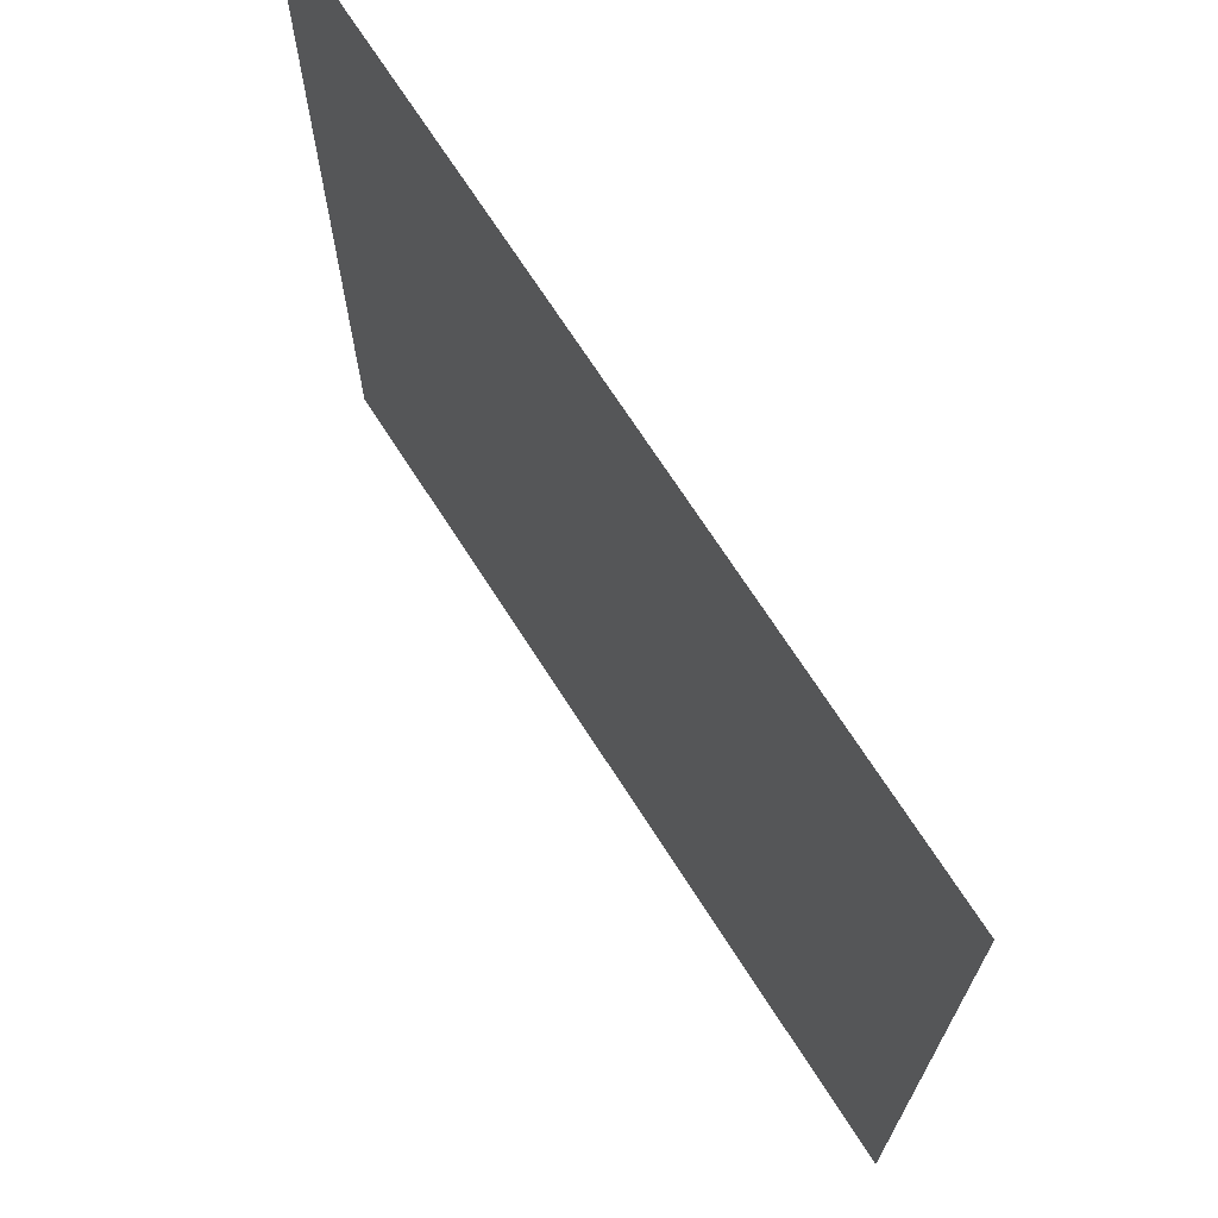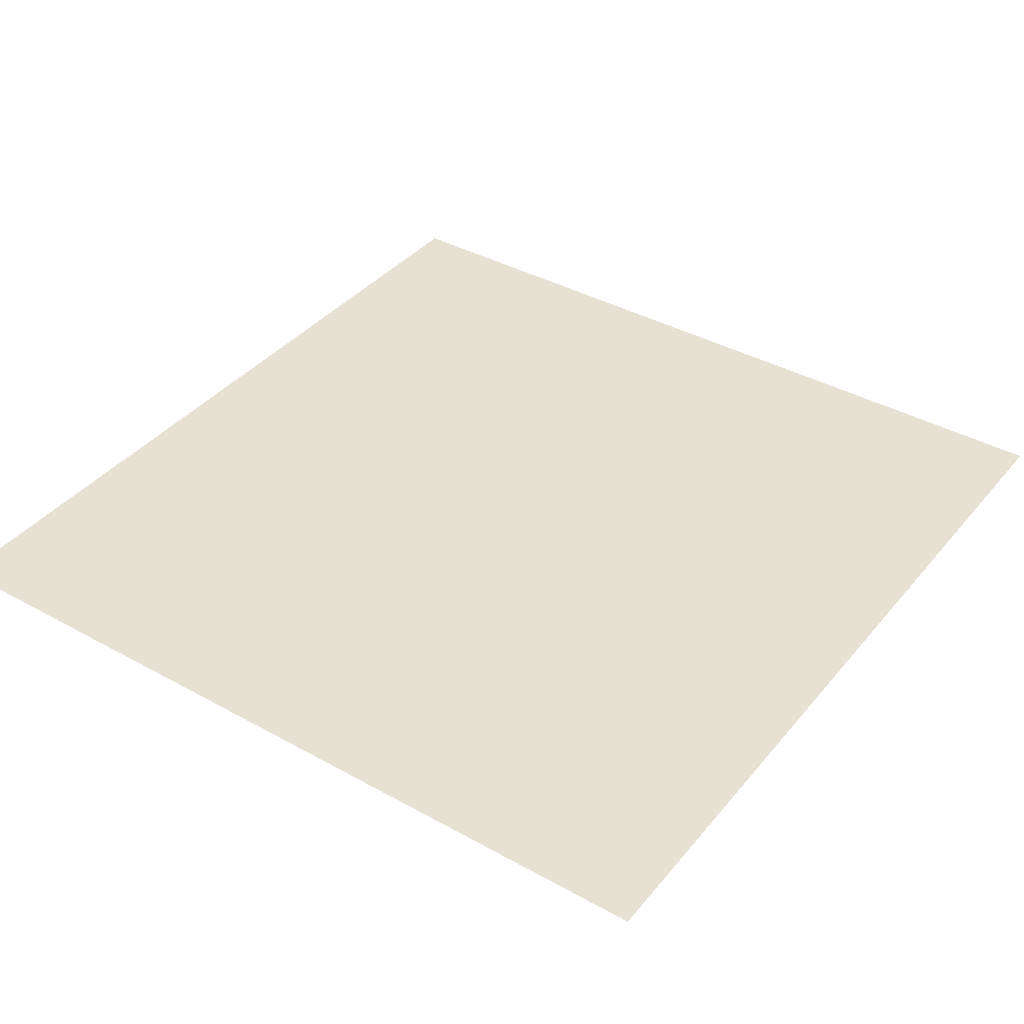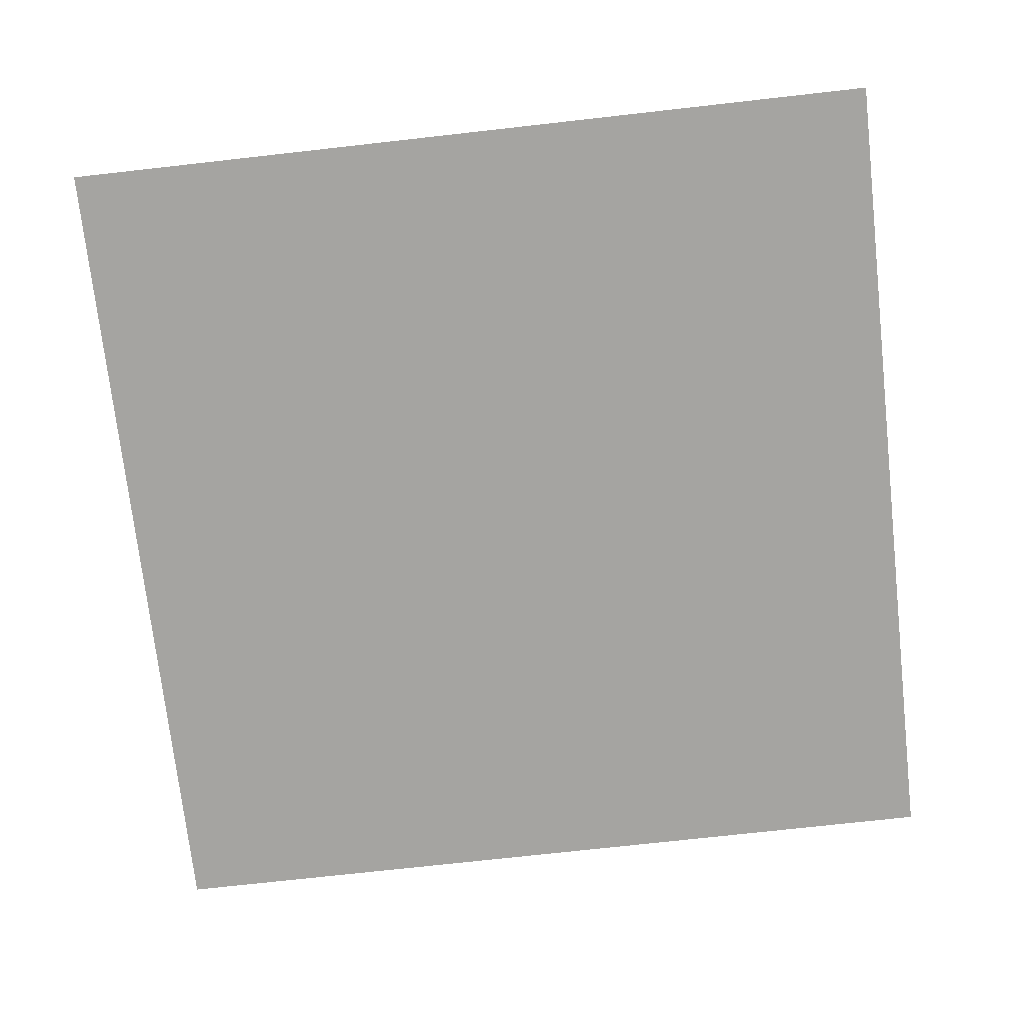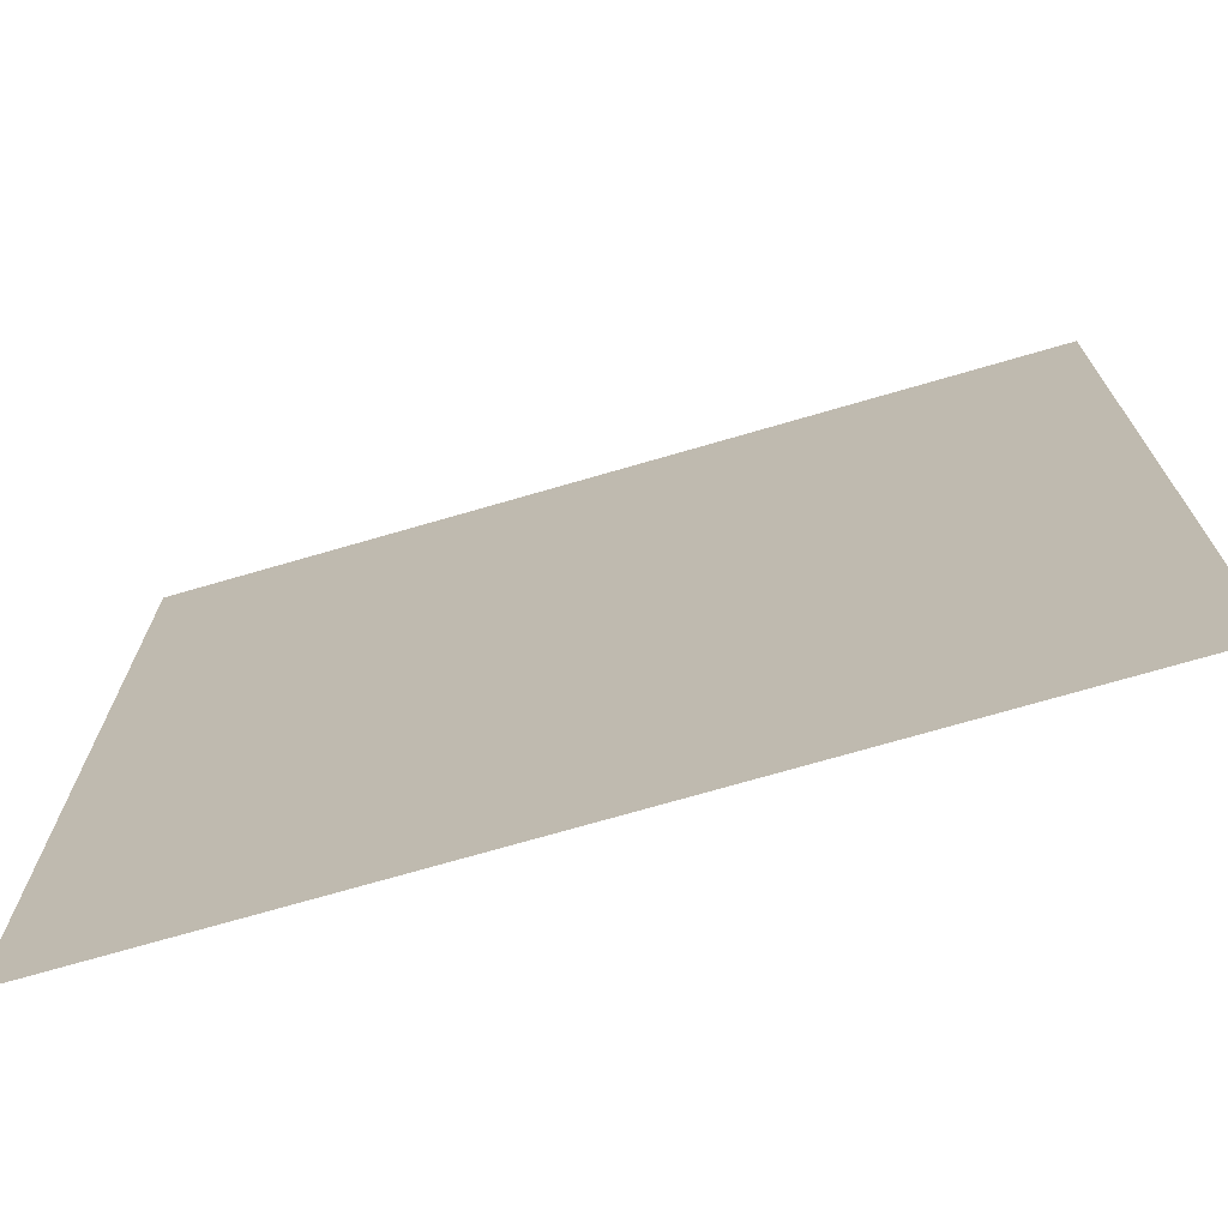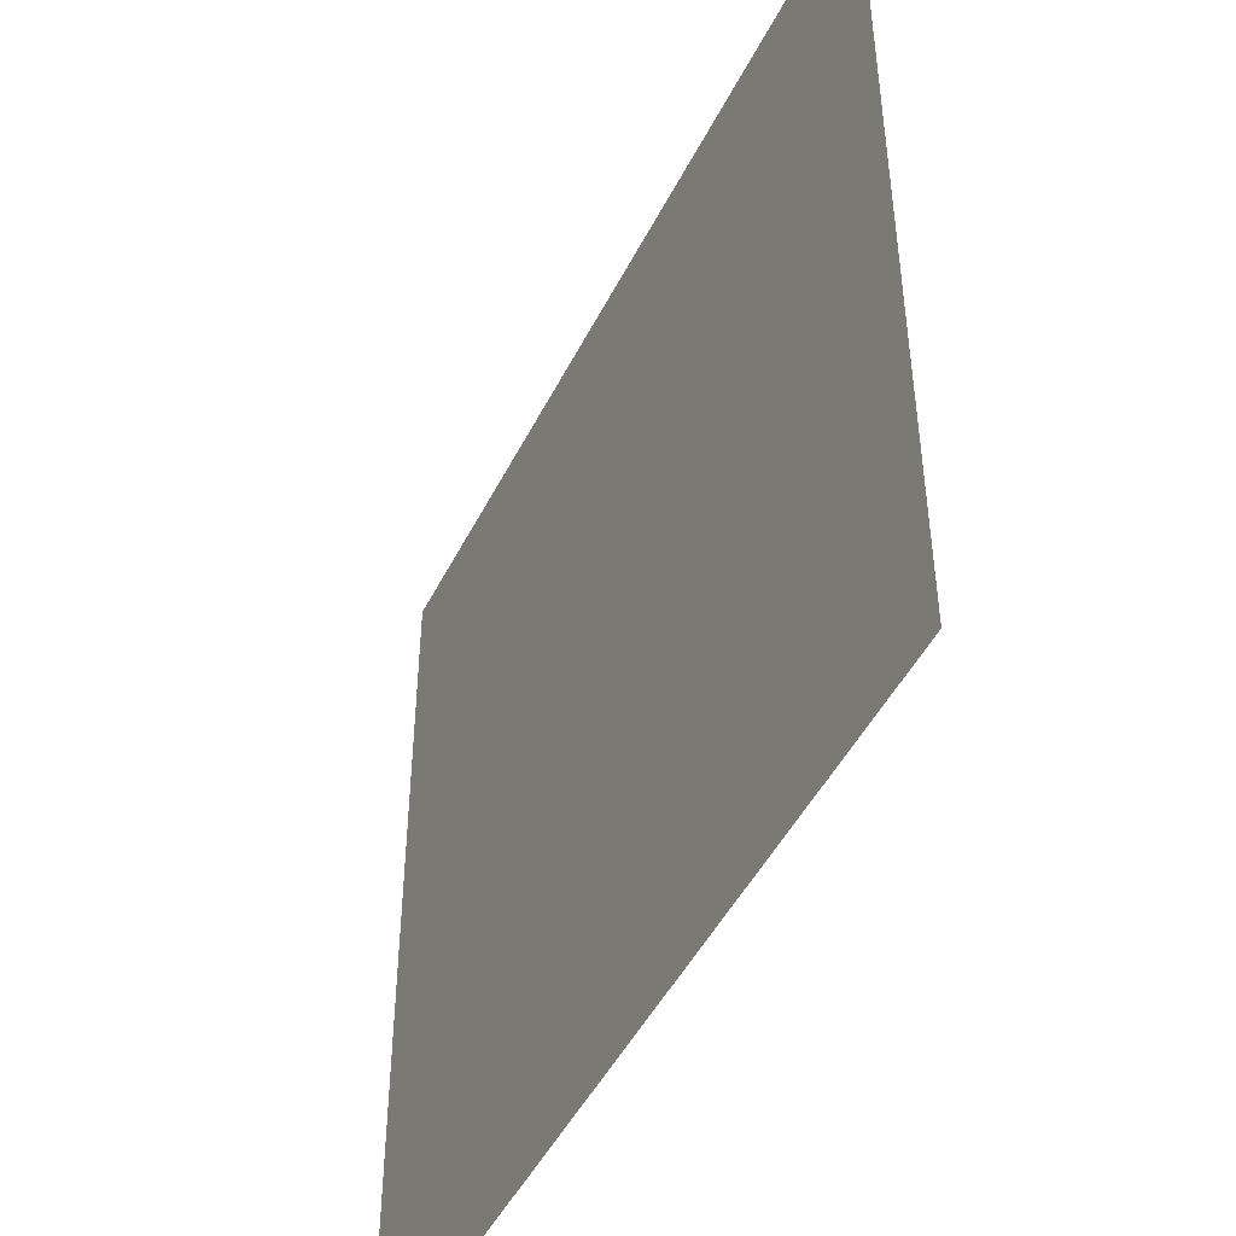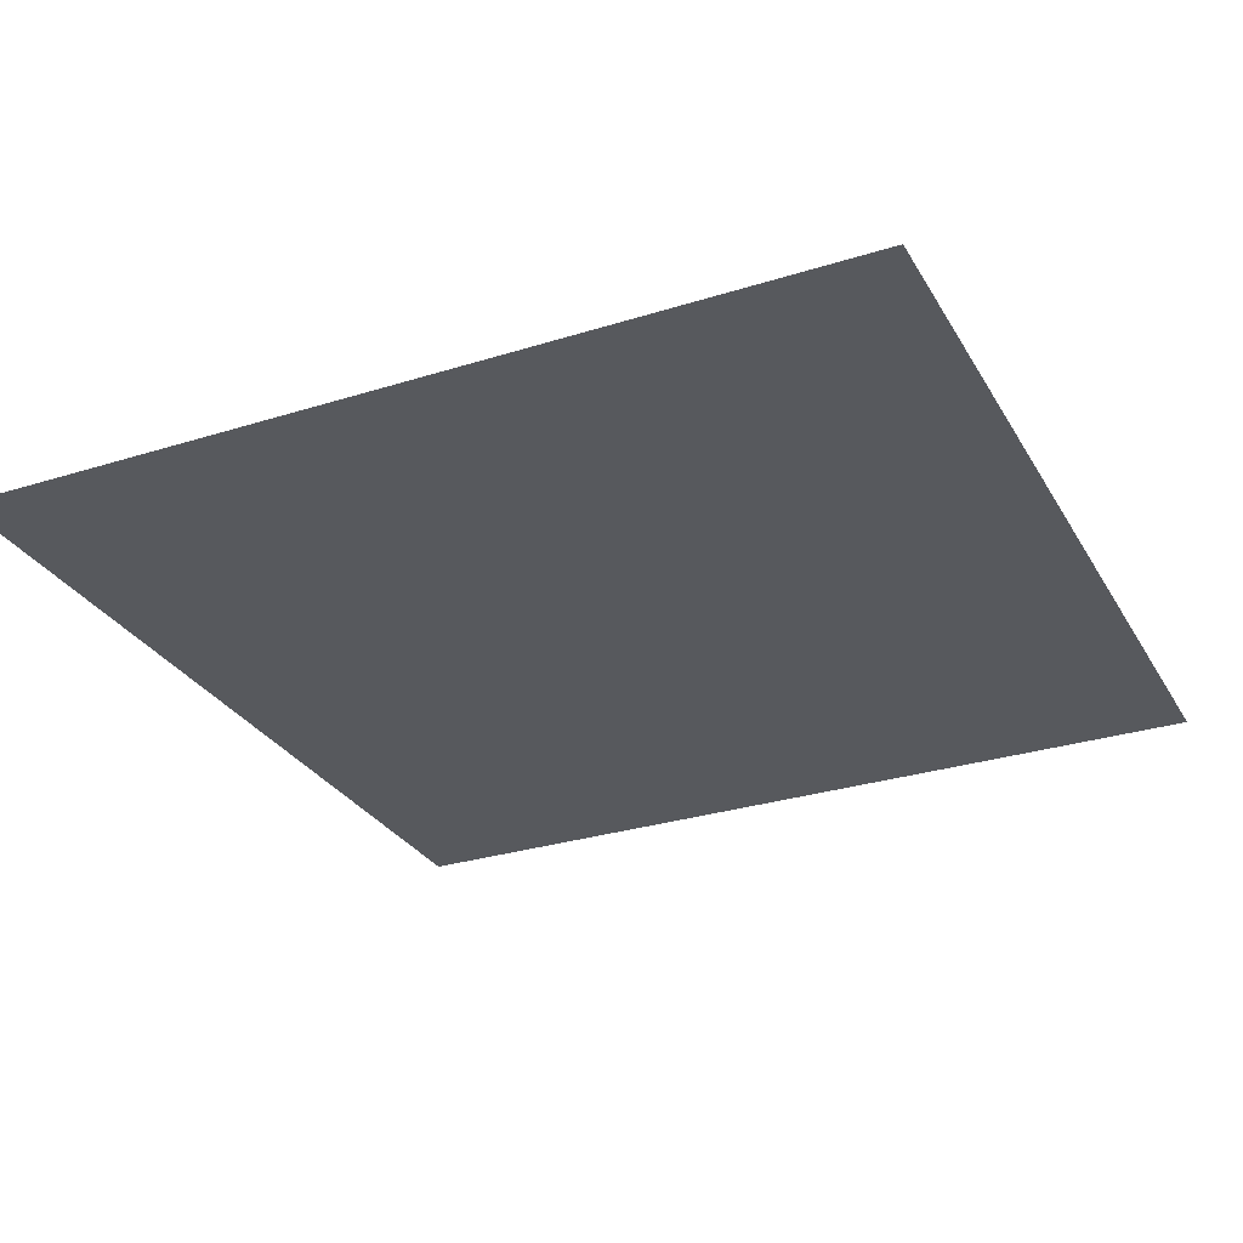
<metadata>
{"format":"obj","ext":"obj","renderer":"f3d","projection":"perspective","resolution":1024,"background":"white","views":[{"elev":70.7,"azim":57.3,"up":"+Z"},{"elev":38.6,"azim":125.0,"up":"+Y"},{"elev":-73.2,"azim":6.4,"up":"+Y"},{"elev":-72.5,"azim":16.2,"up":"+Z"},{"elev":-47.4,"azim":64.3,"up":"+Z"},{"elev":-29.2,"azim":-65.0,"up":"+Y"}]}
</metadata>
<code>
o Cube.001
v -10 0 6
v -10 0 2
v -6 1e-06 10
v -2 1e-06 10
v -10 -0 -2
v -10 -0 -6
v -6 -1e-06 -10
v -2 -1e-06 -10
v 2 1e-06 10
v 2 -1e-06 -10
v 6 1e-06 10
v 6 -1e-06 -10
v 10 0 6
v 10 0 2
v 10 -0 -2
v 10 -0 -6
v -10 1e-06 8
v -8 1e-06 10
v 10 -1e-06 -8
v 10 -0 -4
v 10 0 0
v 8 -1e-06 -10
v 10 1e-06 8
v 10 0 4
v 8 1e-06 10
v 4 -1e-06 -10
v 4 1e-06 10
v 0 -1e-06 -10
v -8 -1e-06 -10
v -4 -1e-06 -10
v -10 -1e-06 -8
v -10 -0 -4
v 0 1e-06 10
v -10 0 4
v -4 1e-06 10
v -10 0 0
v -10 -1e-06 -10
v 10 -1e-06 -10
v 10 1e-06 10
v -10 1e-06 10
v 0 0 0
f 14 41 24
f 28 8 41
f 19 38 41
f 10 41 26
f 29 41 7
f 23 41 39
f 11 41 27
f 30 41 8
f 25 39 41
f 10 28 41
f 32 41 6
f 18 41 40
f 7 41 30
f 33 41 4
f 17 40 41
f 6 41 31
f 34 41 2
f 17 41 1
f 5 41 32
f 35 41 3
f 19 41 16
f 9 41 33
f 36 41 5
f 20 41 15
f 1 41 34
f 3 41 18
f 21 41 14
f 4 41 35
f 16 41 20
f 24 41 13
f 2 41 36
f 15 41 21
f 25 41 11
f 31 41 37
f 12 41 22
f 26 41 12
f 29 37 41
f 13 41 23
f 27 41 9
f 22 41 38

</code>
